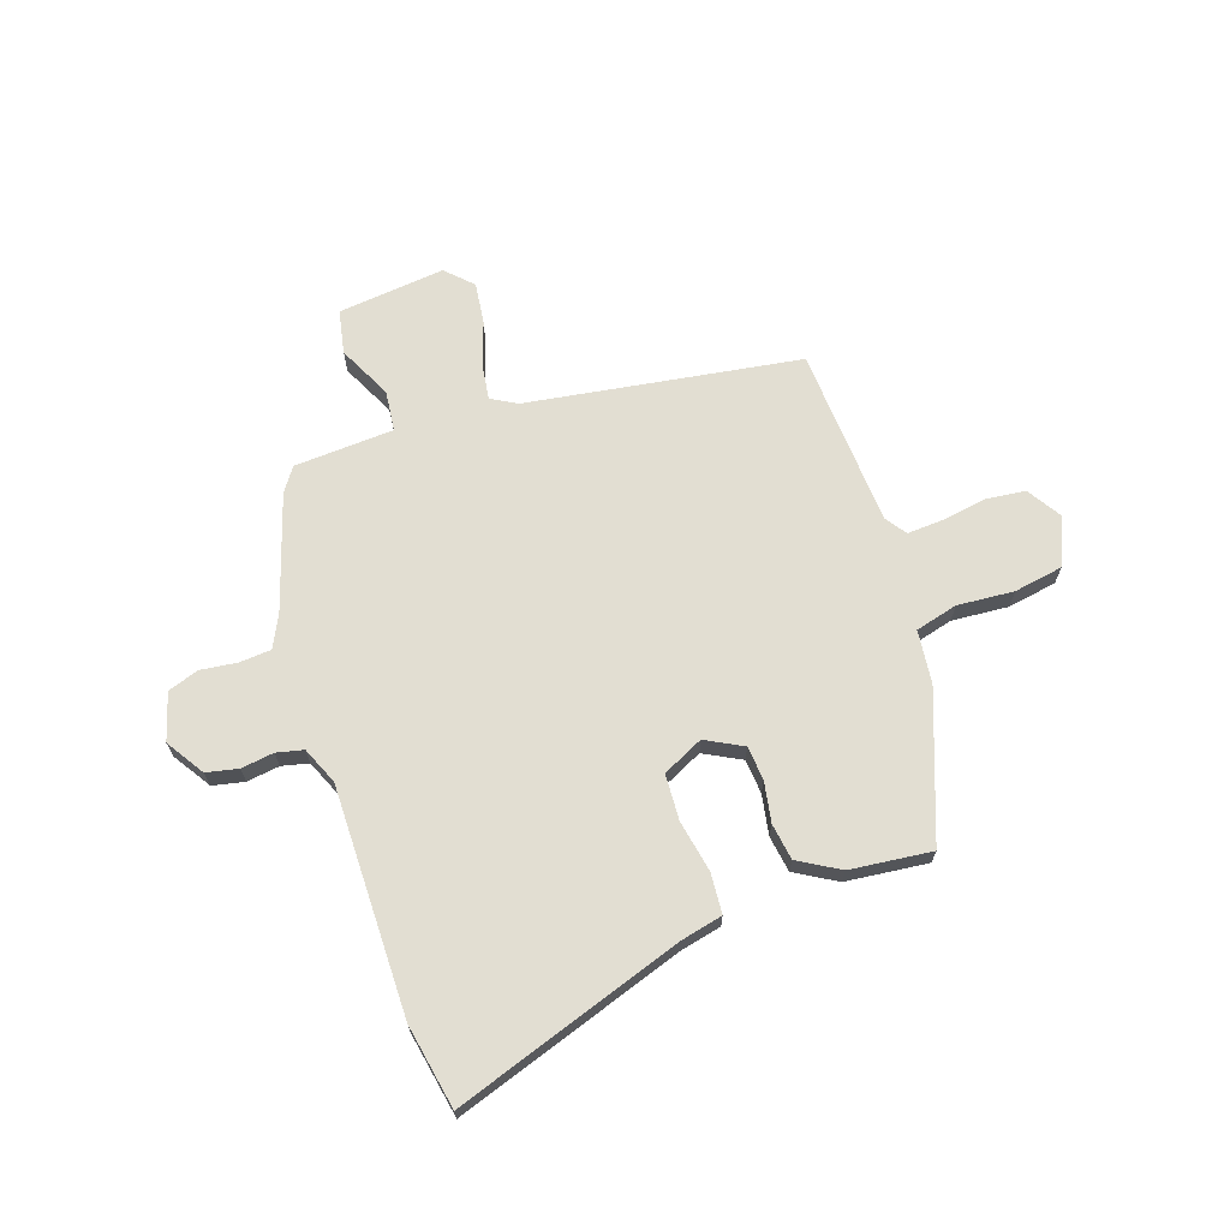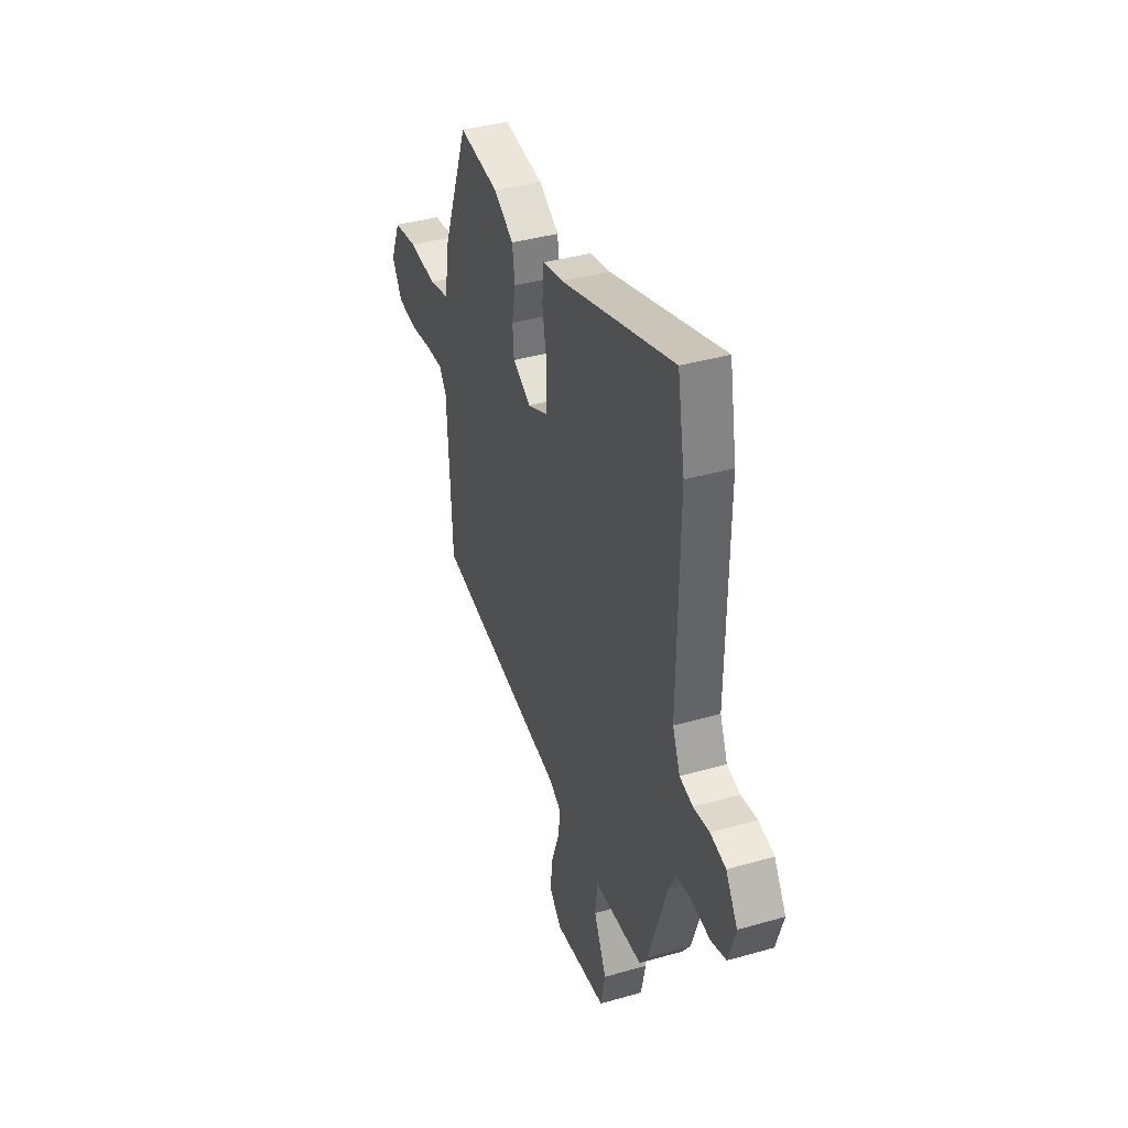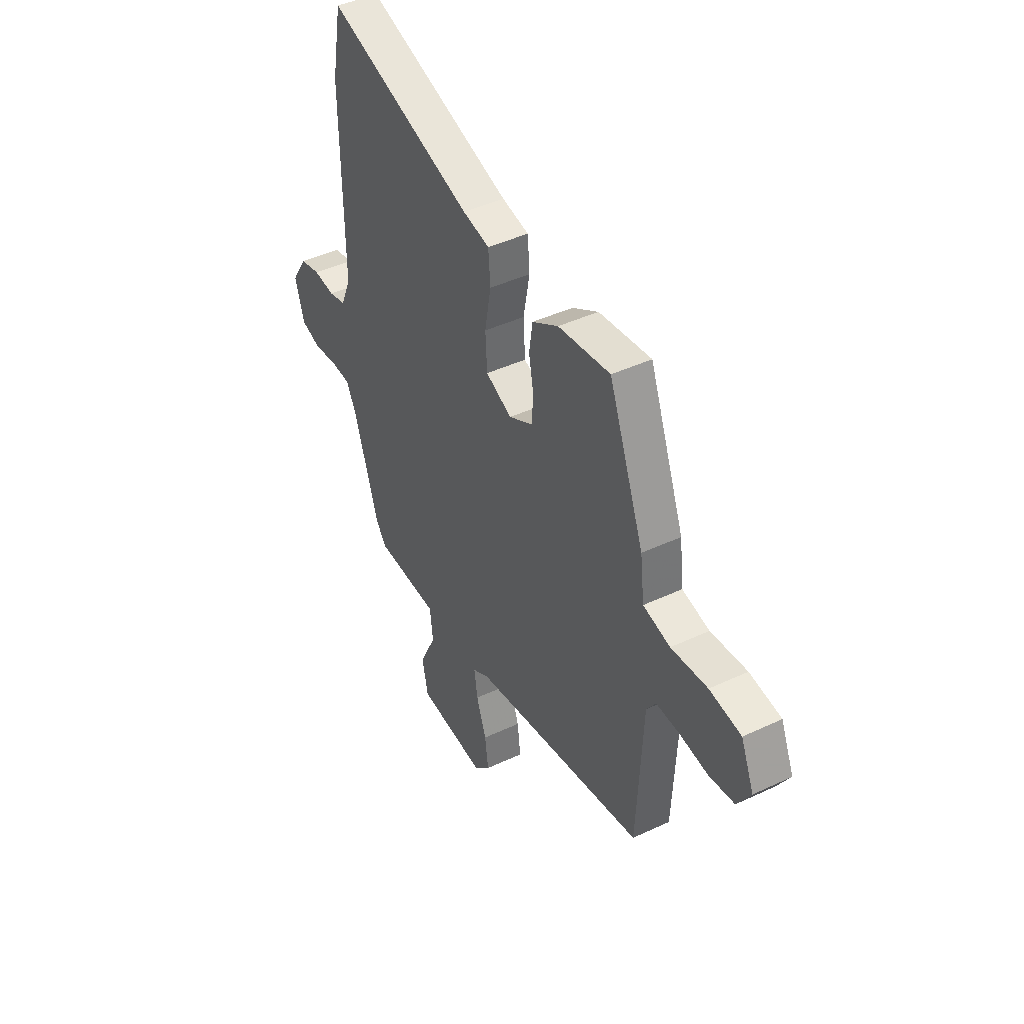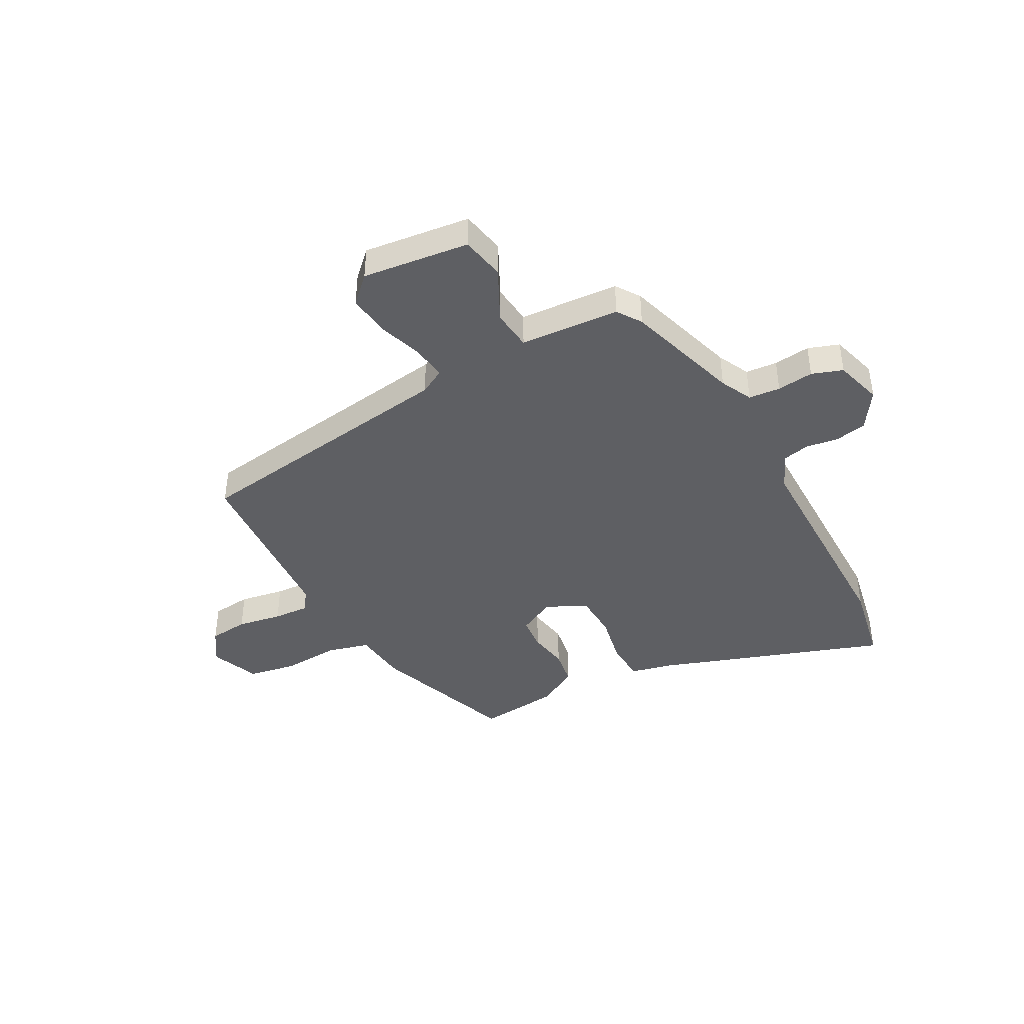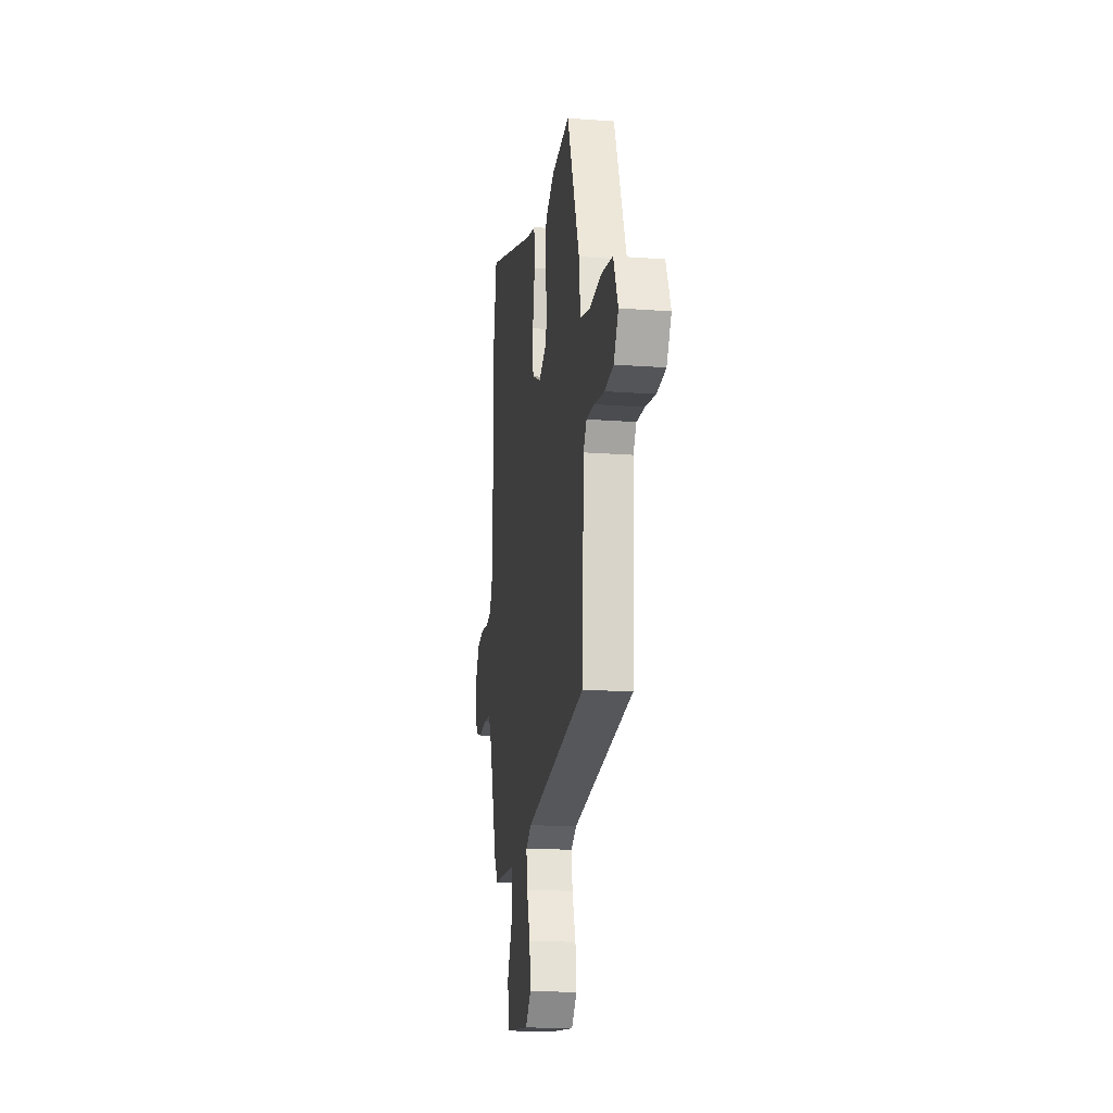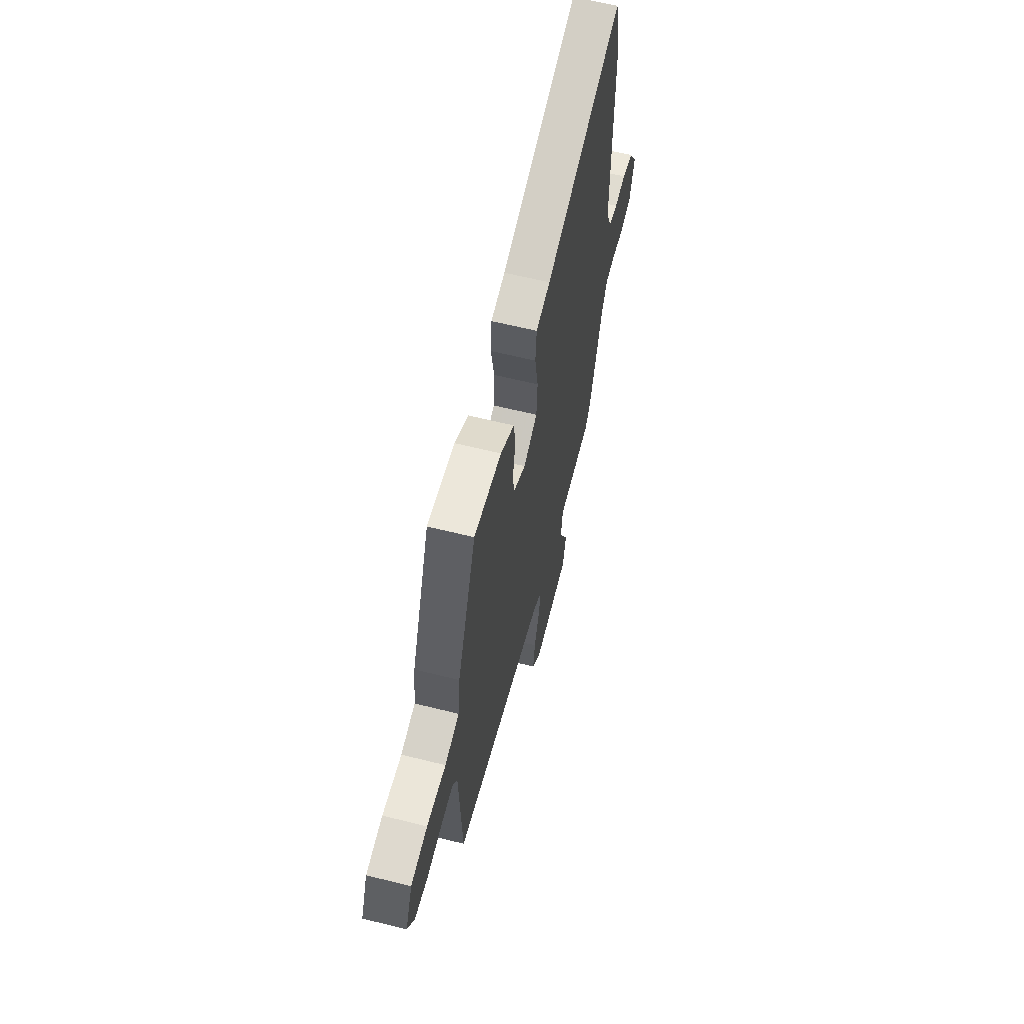
<metadata>
{"format":"obj","ext":"obj","renderer":"f3d","projection":"perspective","resolution":1024,"background":"white","views":[{"elev":67.9,"azim":-19.2,"up":"+Y"},{"elev":39.2,"azim":-109.6,"up":"+Z"},{"elev":43.2,"azim":60.8,"up":"+Z"},{"elev":-41.6,"azim":-152.5,"up":"+Y"},{"elev":-17.4,"azim":81.6,"up":"+Z"},{"elev":61.7,"azim":104.3,"up":"+Z"}]}
</metadata>
<code>
v -0.505 0.07 0.471
v -0.477 0.07 0.627
v -0.049 0.07 0.487
v 0.029 0.07 0.47
v 0.035 0.07 0.395
v 0.017 0.07 0.297
v 0.022 0.07 0.212
v 0.098 0.07 0.176
v 0.167 0.07 0.213
v 0.172 0.07 0.277
v 0.158 0.07 0.352
v 0.168 0.07 0.42
v 0.244 0.07 0.465
v 0.396 0.07 0.483
v 0.499 0.07 0.212
v 0.511 0.07 0.112
v 0.59 0.07 0.092
v 0.696 0.07 0.101
v 0.788 0.07 0.086
v 0.826 0.07 -0.004
v 0.787 0.07 -0.067
v 0.713 0.07 -0.076
v 0.629 0.07 -0.063
v 0.562 0.07 -0.06
v 0.535 0.07 -0.099
v 0.518 0.07 -0.434
v 0.009 0.07 -0.517
v -0.038 0.07 -0.544
v -0.028 0.07 -0.61
v 0.001 0.07 -0.693
v 0.011 0.07 -0.77
v -0.036 0.07 -0.818
v -0.236 0.07 -0.798
v -0.253 0.07 -0.716
v -0.205 0.07 -0.616
v -0.214 0.07 -0.54
v -0.4 0.07 -0.531
v -0.431 0.07 -0.487
v -0.501 0.07 -0.272
v -0.531 0.07 -0.213
v -0.59 0.07 -0.209
v -0.658 0.07 -0.218
v -0.716 0.07 -0.199
v -0.743 0.07 -0.111
v -0.698 0.07 -0.04
v -0.639 0.07 -0.027
v -0.578 0.07 -0.035
v -0.528 0.07 -0.023
v -0.499 0.07 0.046
v -0.505 0 0.471
v -0.477 0 0.627
v -0.049 0 0.487
v 0.029 0 0.47
v 0.035 0 0.395
v 0.017 0 0.297
v 0.022 0 0.212
v 0.098 0 0.176
v 0.167 0 0.213
v 0.172 0 0.277
v 0.158 0 0.352
v 0.168 0 0.42
v 0.244 0 0.465
v 0.396 0 0.483
v 0.499 0 0.212
v 0.511 0 0.112
v 0.59 0 0.092
v 0.696 0 0.101
v 0.788 0 0.086
v 0.826 0 -0.004
v 0.787 0 -0.067
v 0.713 0 -0.076
v 0.629 0 -0.063
v 0.562 0 -0.06
v 0.535 0 -0.099
v 0.518 0 -0.434
v 0.009 0 -0.517
v -0.038 0 -0.544
v -0.028 0 -0.61
v 0.001 0 -0.693
v 0.011 0 -0.77
v -0.036 0 -0.818
v -0.236 0 -0.798
v -0.253 0 -0.716
v -0.205 0 -0.616
v -0.214 0 -0.54
v -0.4 0 -0.531
v -0.431 0 -0.487
v -0.501 0 -0.272
v -0.531 0 -0.213
v -0.59 0 -0.209
v -0.658 0 -0.218
v -0.716 0 -0.199
v -0.743 0 -0.111
v -0.698 0 -0.04
v -0.639 0 -0.027
v -0.578 0 -0.035
v -0.528 0 -0.023
v -0.499 0 0.046
f 45 46 47
f 44 45 47
f 43 44 47
f 42 43 47
f 41 42 47
f 40 41 47 48
f 39 40 48 49
f 38 39 49
f 37 38 49
f 36 37 49
f 33 34 35
f 32 33 35
f 31 32 35
f 30 31 35
f 29 30 35
f 28 29 35 36
f 1 2 3
f 49 1 3
f 36 49 3
f 28 36 3
f 27 28 3
f 21 22 23
f 20 21 23
f 19 20 23
f 18 19 23
f 17 18 23
f 16 17 23 24
f 14 15 16
f 13 14 16
f 12 13 16
f 11 12 16
f 10 11 16
f 16 24 25
f 10 16 25
f 9 10 25
f 3 4 5 6
f 3 6 7
f 27 3 7
f 25 26 27
f 9 25 27
f 8 9 27
f 7 8 27
f 96 95 94
f 96 94 93
f 96 93 92
f 96 92 91
f 96 91 90
f 97 96 90 89
f 98 97 89 88
f 98 88 87
f 98 87 86
f 98 86 85
f 84 83 82
f 84 82 81
f 84 81 80
f 84 80 79
f 84 79 78
f 85 84 78 77
f 52 51 50
f 52 50 98
f 52 98 85
f 52 85 77
f 52 77 76
f 72 71 70
f 72 70 69
f 72 69 68
f 72 68 67
f 72 67 66
f 73 72 66 65
f 65 64 63
f 65 63 62
f 65 62 61
f 65 61 60
f 65 60 59
f 74 73 65
f 74 65 59
f 74 59 58
f 55 54 53 52
f 56 55 52
f 56 52 76
f 76 75 74
f 76 74 58
f 76 58 57
f 76 57 56
f 1 50 51 2
f 2 51 52 3
f 3 52 53 4
f 4 53 54 5
f 5 54 55 6
f 6 55 56 7
f 7 56 57 8
f 8 57 58 9
f 9 58 59 10
f 10 59 60 11
f 11 60 61 12
f 12 61 62 13
f 13 62 63 14
f 14 63 64 15
f 15 64 65 16
f 16 65 66 17
f 17 66 67 18
f 18 67 68 19
f 19 68 69 20
f 20 69 70 21
f 21 70 71 22
f 22 71 72 23
f 23 72 73 24
f 24 73 74 25
f 25 74 75 26
f 26 75 76 27
f 27 76 77 28
f 28 77 78 29
f 29 78 79 30
f 30 79 80 31
f 31 80 81 32
f 32 81 82 33
f 33 82 83 34
f 34 83 84 35
f 35 84 85 36
f 36 85 86 37
f 37 86 87 38
f 38 87 88 39
f 39 88 89 40
f 40 89 90 41
f 41 90 91 42
f 42 91 92 43
f 43 92 93 44
f 44 93 94 45
f 45 94 95 46
f 46 95 96 47
f 47 96 97 48
f 48 97 98 49
f 49 98 50 1

</code>
